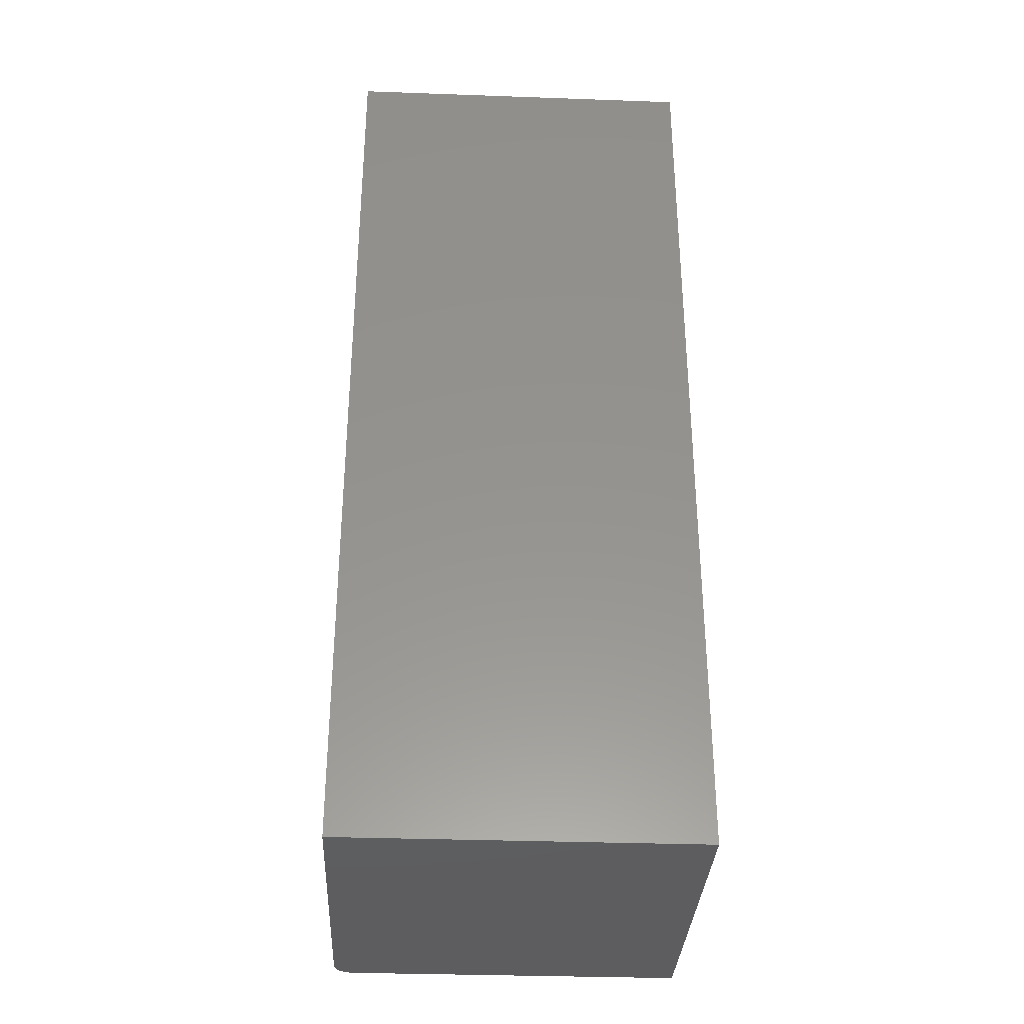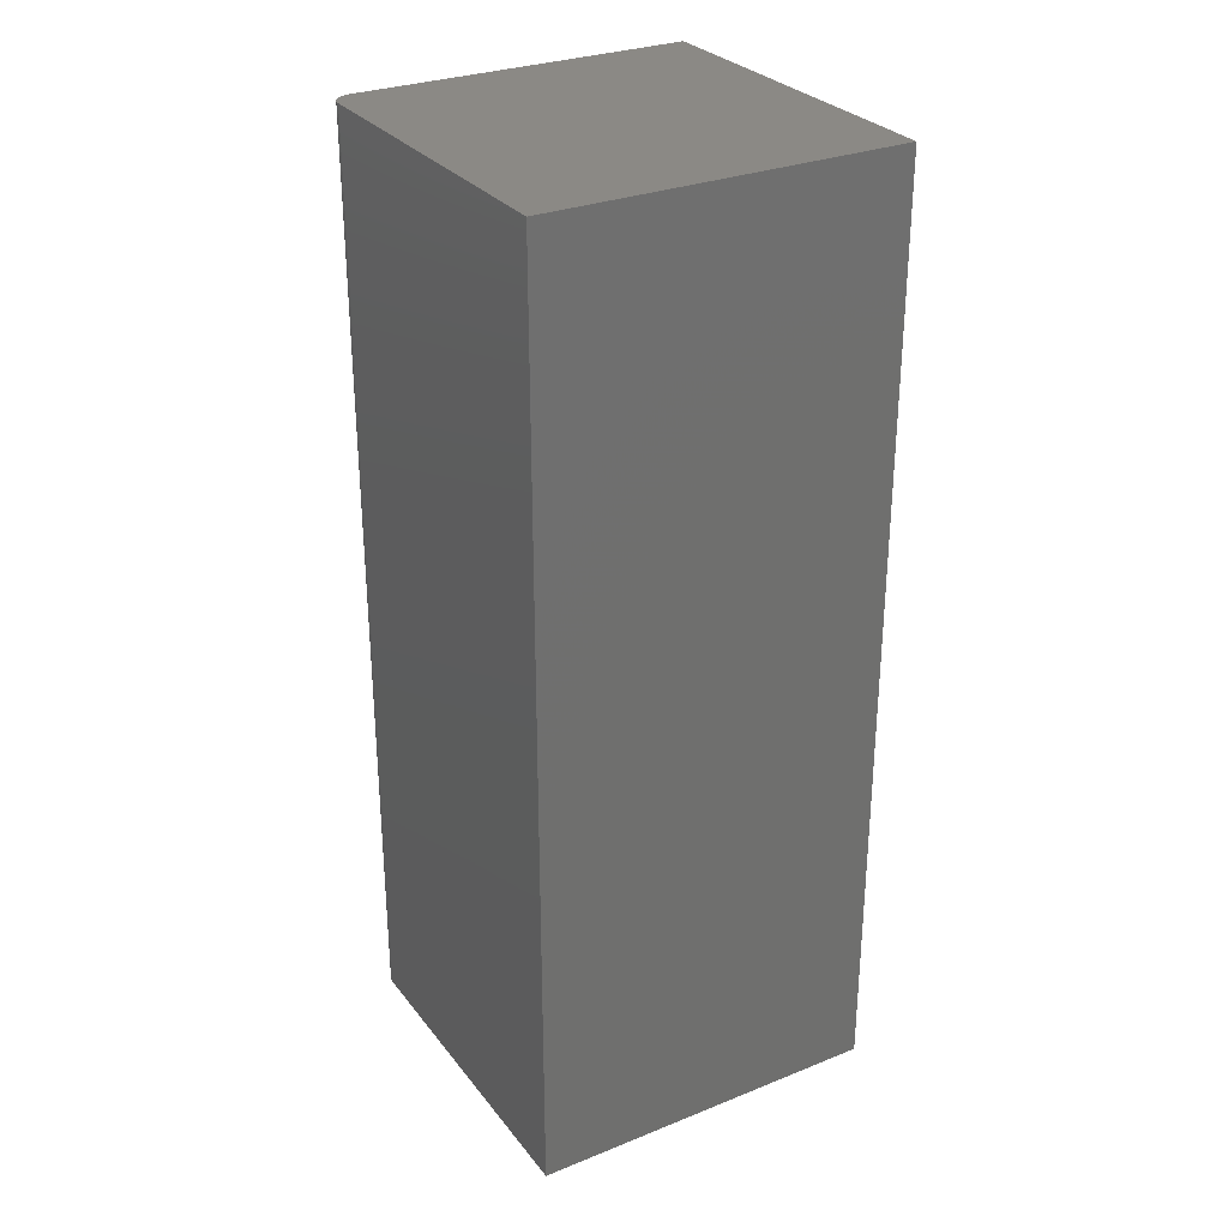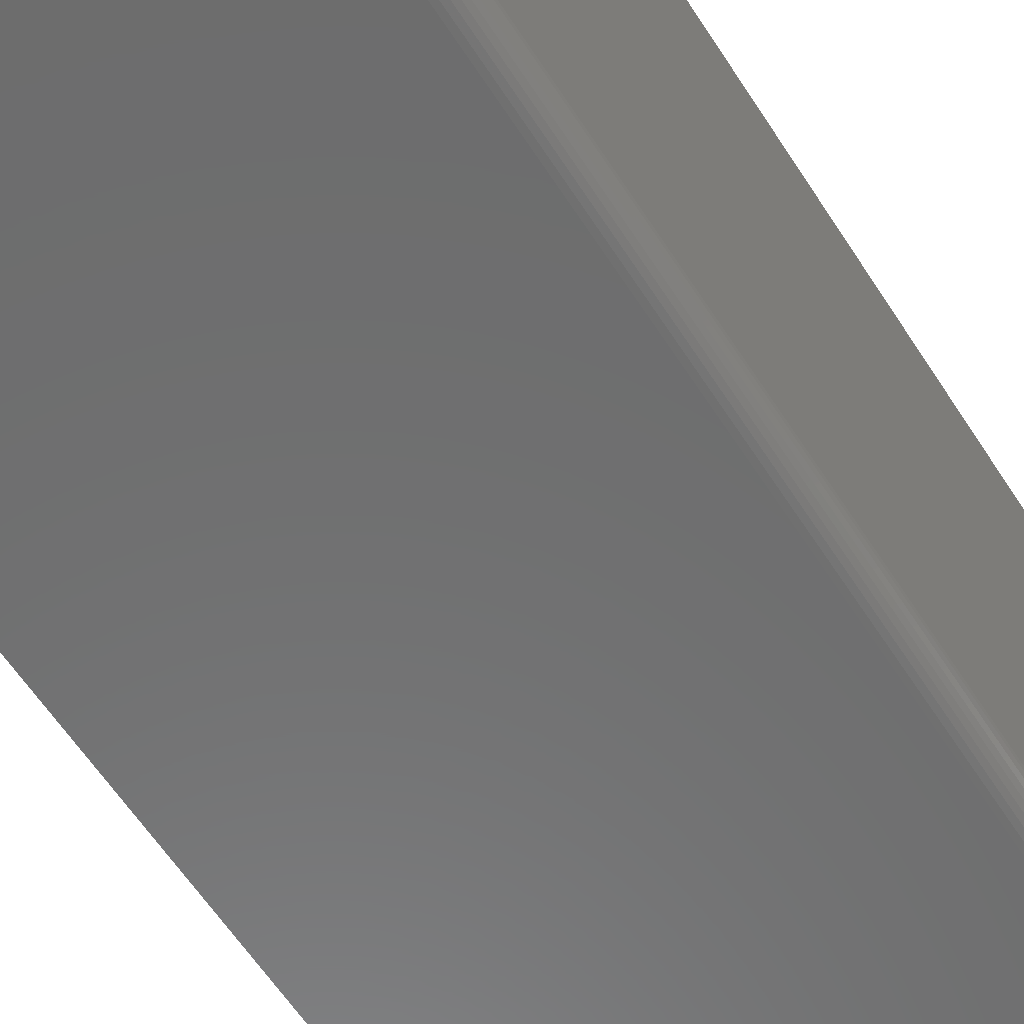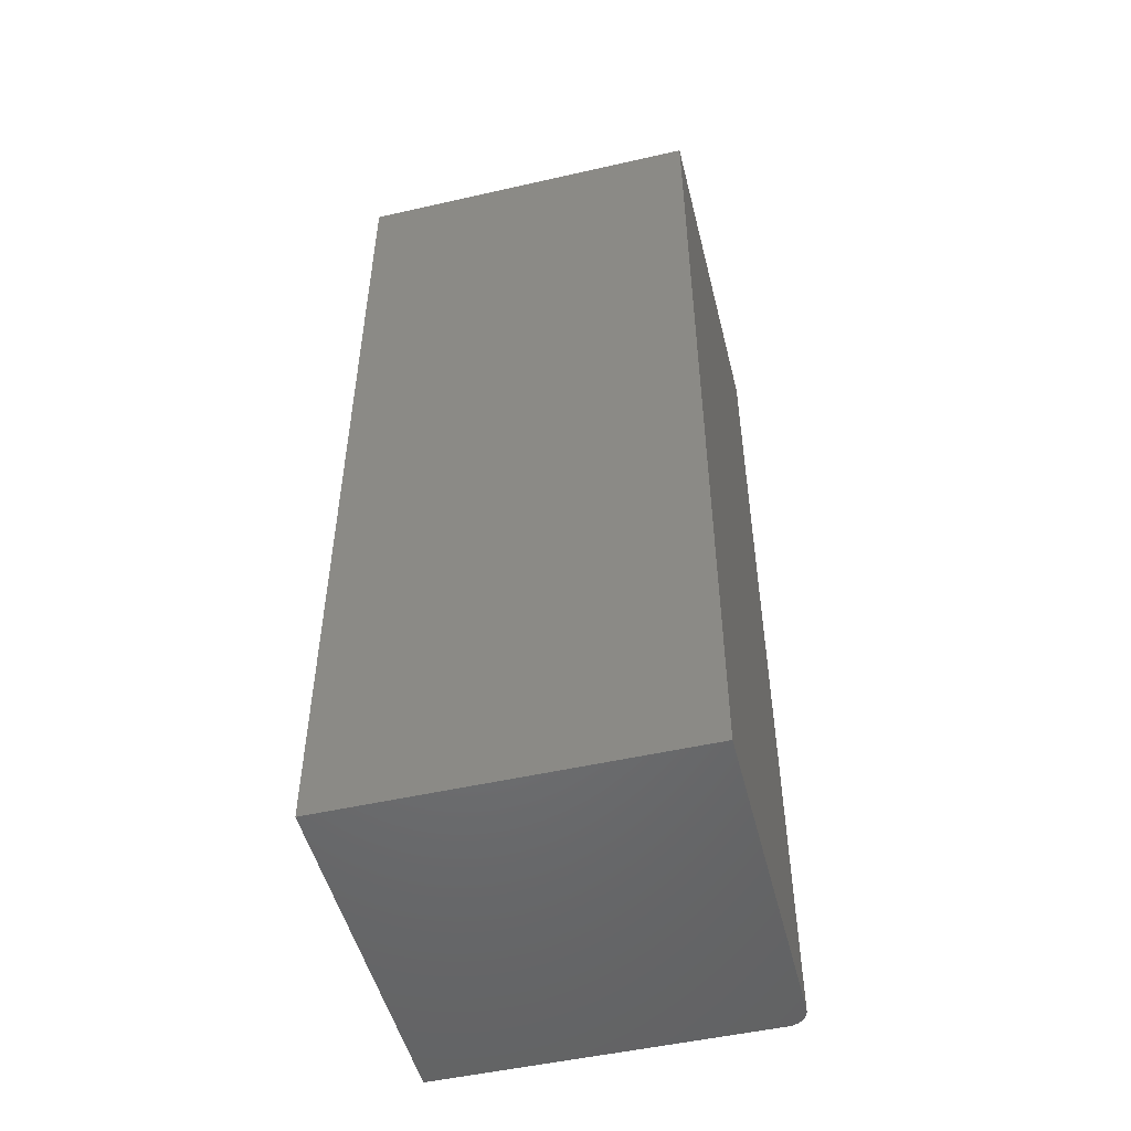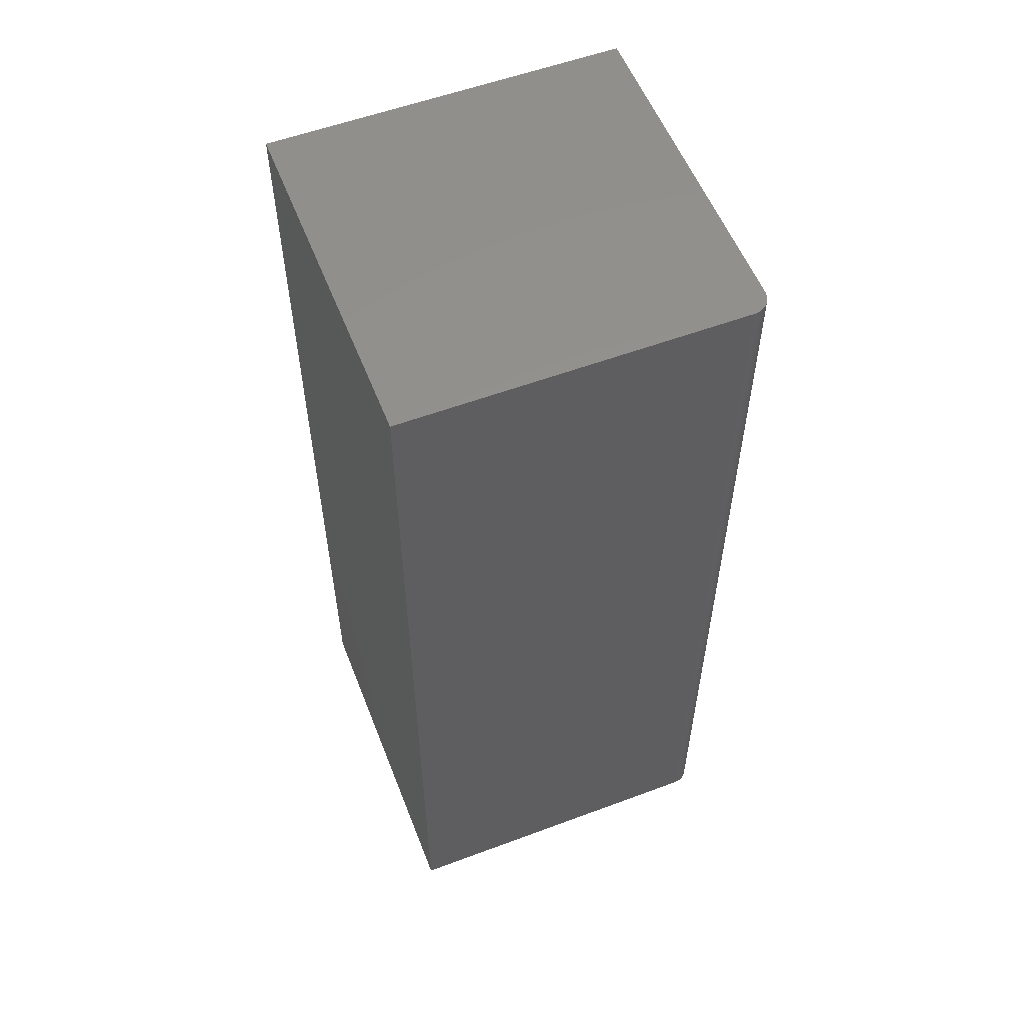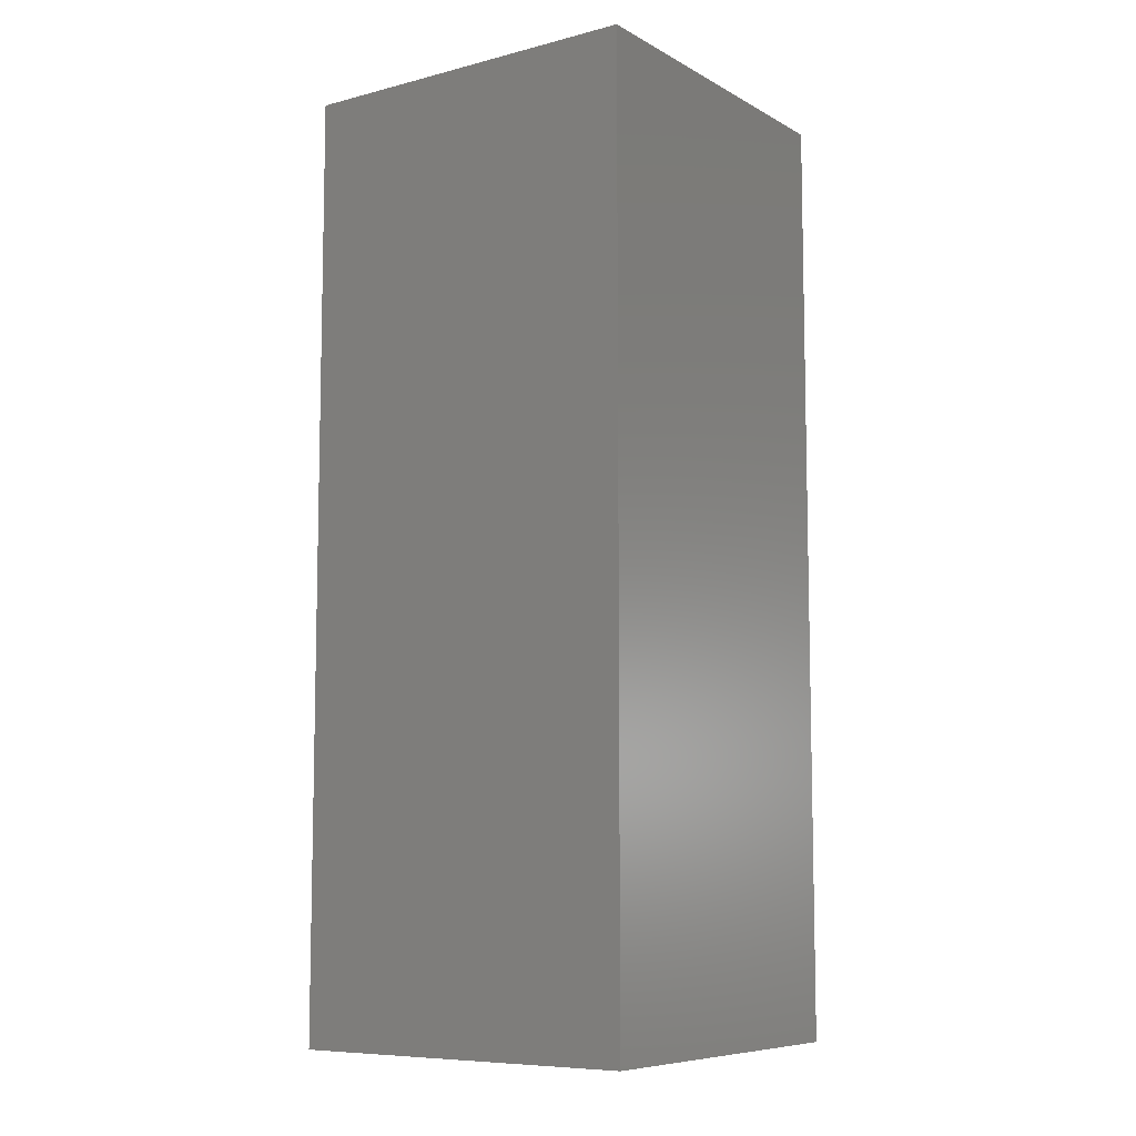
<metadata>
{"format":"stl","ext":"stl","renderer":"f3d","projection":"perspective","resolution":1024,"background":"white","views":[{"elev":-33.5,"azim":177.2,"up":"+Z"},{"elev":29.4,"azim":149.5,"up":"+Z"},{"elev":-58.9,"azim":32.2,"up":"+Y"},{"elev":-50.4,"azim":-76.0,"up":"+Z"},{"elev":56.2,"azim":-21.3,"up":"+Z"},{"elev":-8.2,"azim":-145.0,"up":"+Z"}]}
</metadata>
<code>
# stl→obj: 24 verts, 44 faces
v 0 -0.2812 0
v 0.2686 -0.2812 -1.645e-17
v 4.592e-17 -0.2812 0.75
v 0.2686 -0.2812 0.75
v 0.2842 -0.2656 0.75
v 0.2842 0 0.75
v 0.2746 -0.2801 0.75
v 4.592e-17 0 0.75
v 0.2716 -0.2809 0.75
v 0.2839 -0.2687 0.75
v 0.2773 -0.2786 0.75
v 0.2796 -0.2767 0.75
v 0.2816 -0.2743 0.75
v 0.283 -0.2716 0.75
v 0.2842 -0.2656 -1.74e-17
v 0.2842 0 -1.74e-17
v 0.2839 -0.2687 -1.738e-17
v 0.283 -0.2716 -1.733e-17
v 0.2816 -0.2743 -1.724e-17
v 0.2796 -0.2767 -1.712e-17
v 0.2773 -0.2786 -1.698e-17
v 0.2746 -0.2801 -1.681e-17
v 0.2716 -0.2809 -1.663e-17
v 0 0 0
f 1 2 3
f 3 2 4
f 5 6 7
f 8 3 4
f 8 4 9
f 8 9 7
f 8 7 6
f 10 5 7
f 10 7 11
f 10 11 12
f 10 12 13
f 10 13 14
f 15 16 5
f 5 16 6
f 15 17 18
f 16 15 18
f 16 18 19
f 16 19 20
f 16 20 21
f 16 21 22
f 16 22 23
f 16 23 2
f 16 2 1
f 16 1 24
f 15 5 17
f 17 5 10
f 17 10 18
f 18 10 14
f 18 14 19
f 19 14 13
f 19 13 20
f 20 13 12
f 20 12 21
f 21 12 11
f 21 11 22
f 22 11 7
f 22 7 23
f 23 7 9
f 23 9 2
f 2 9 4
f 24 8 16
f 16 8 6
f 3 8 1
f 1 8 24

</code>
